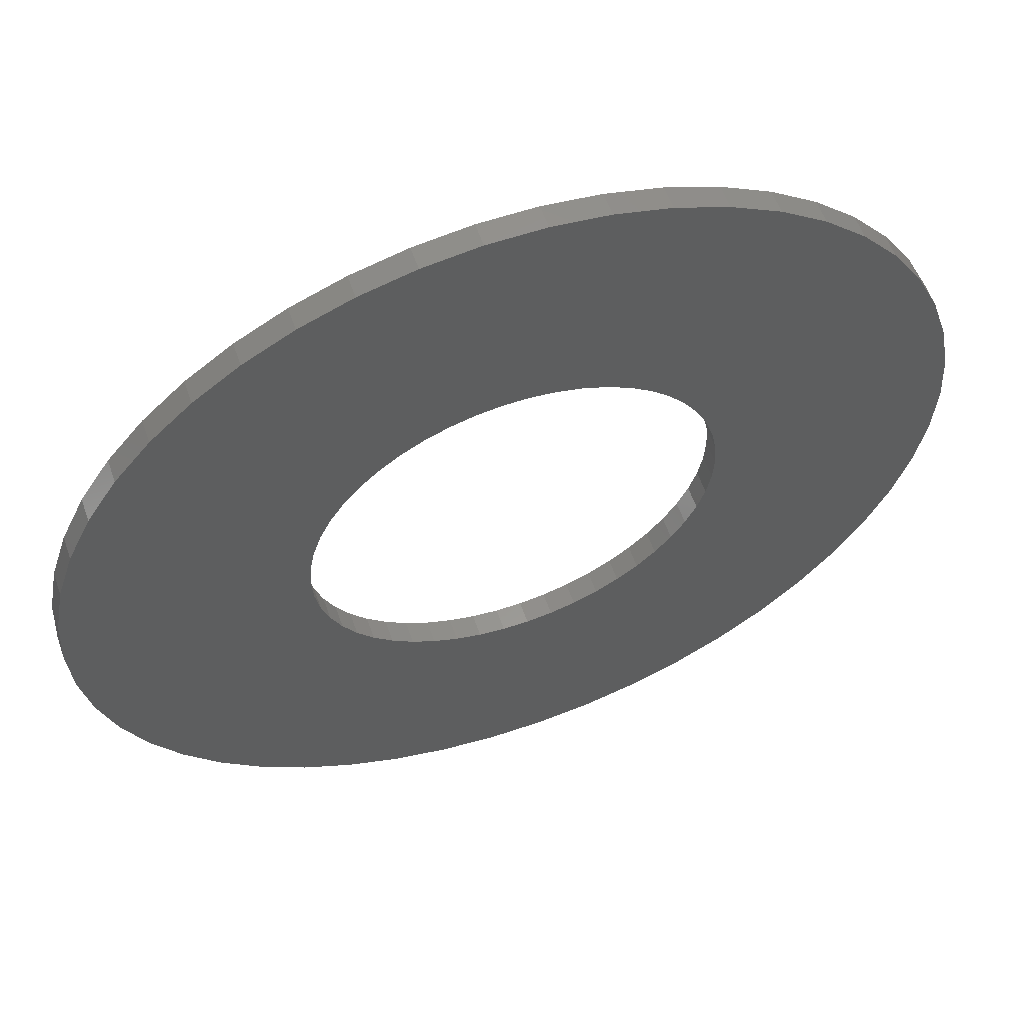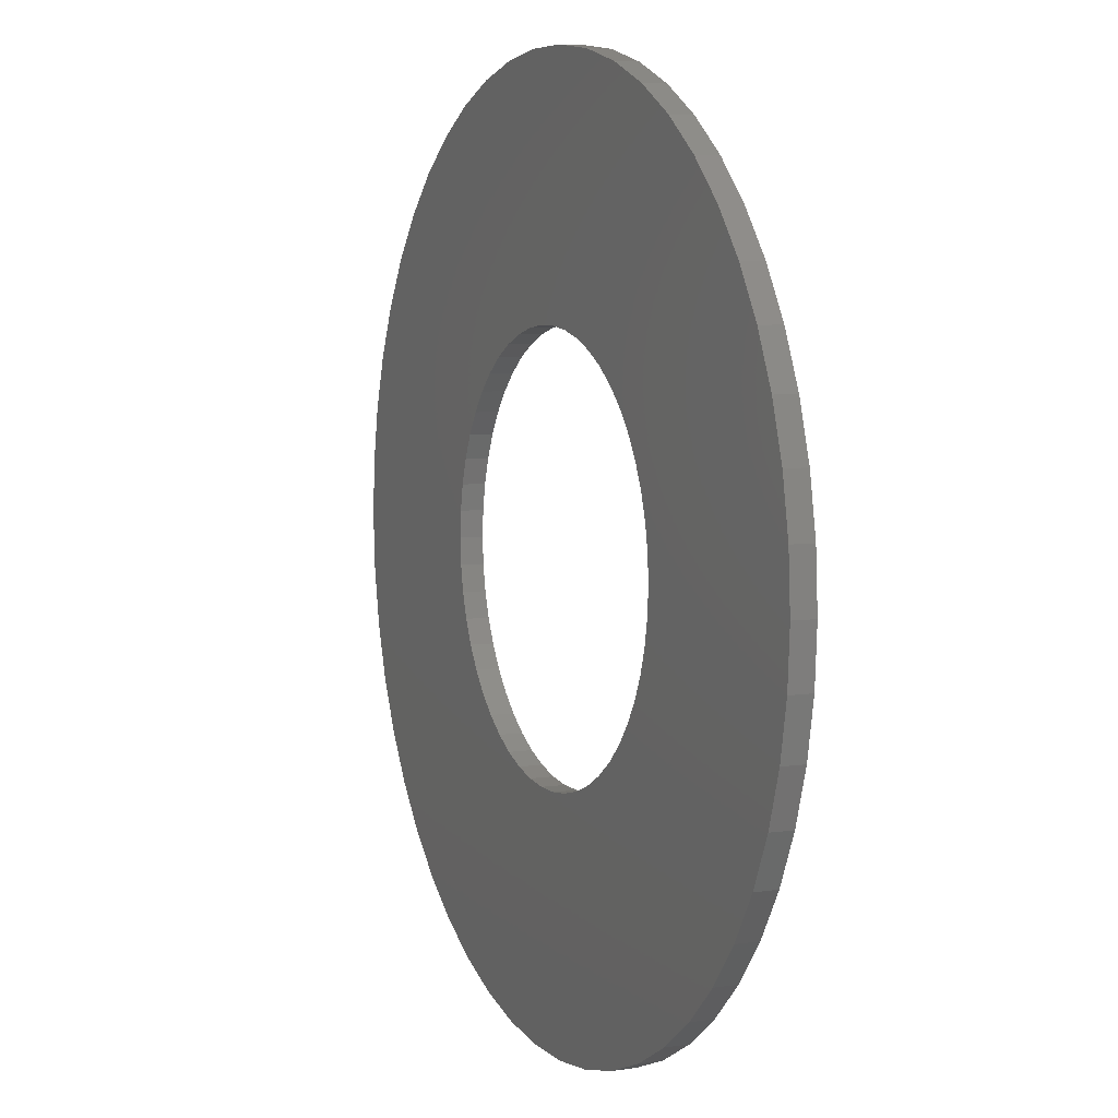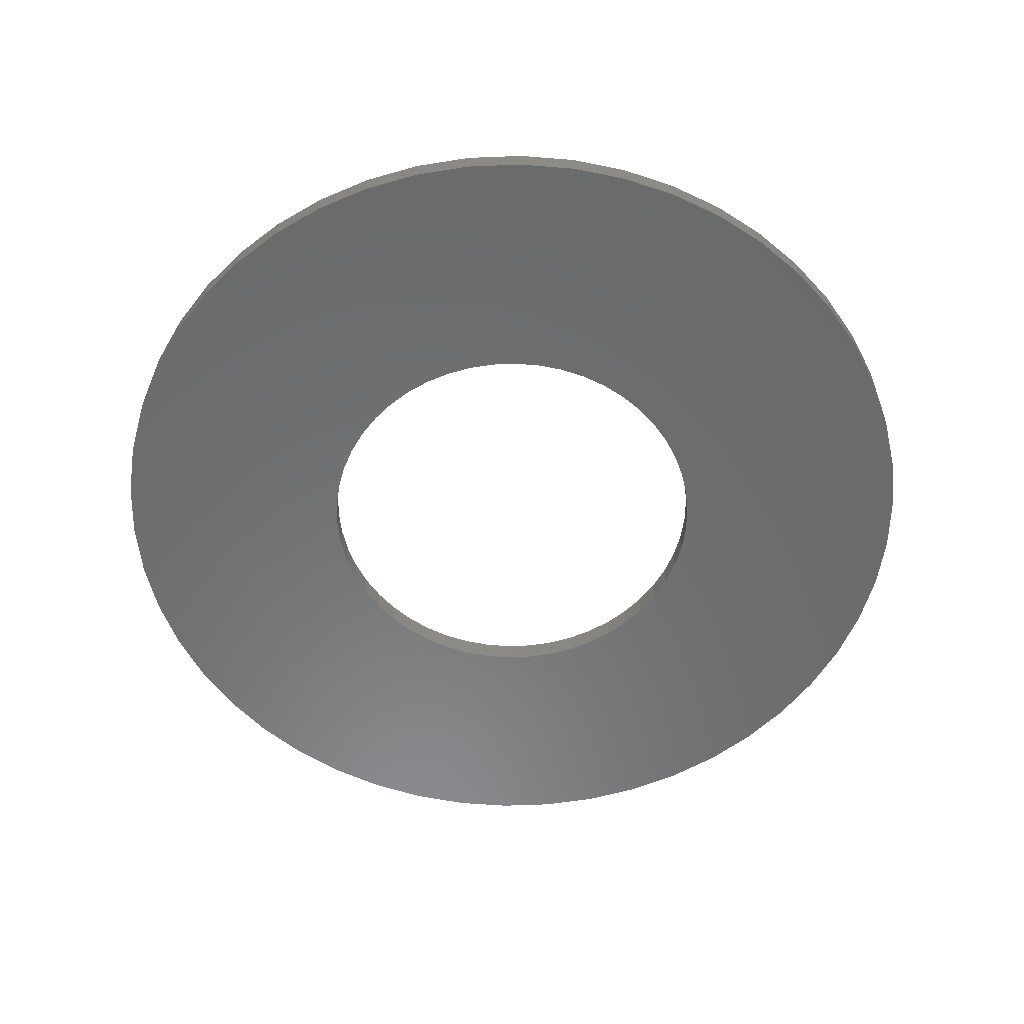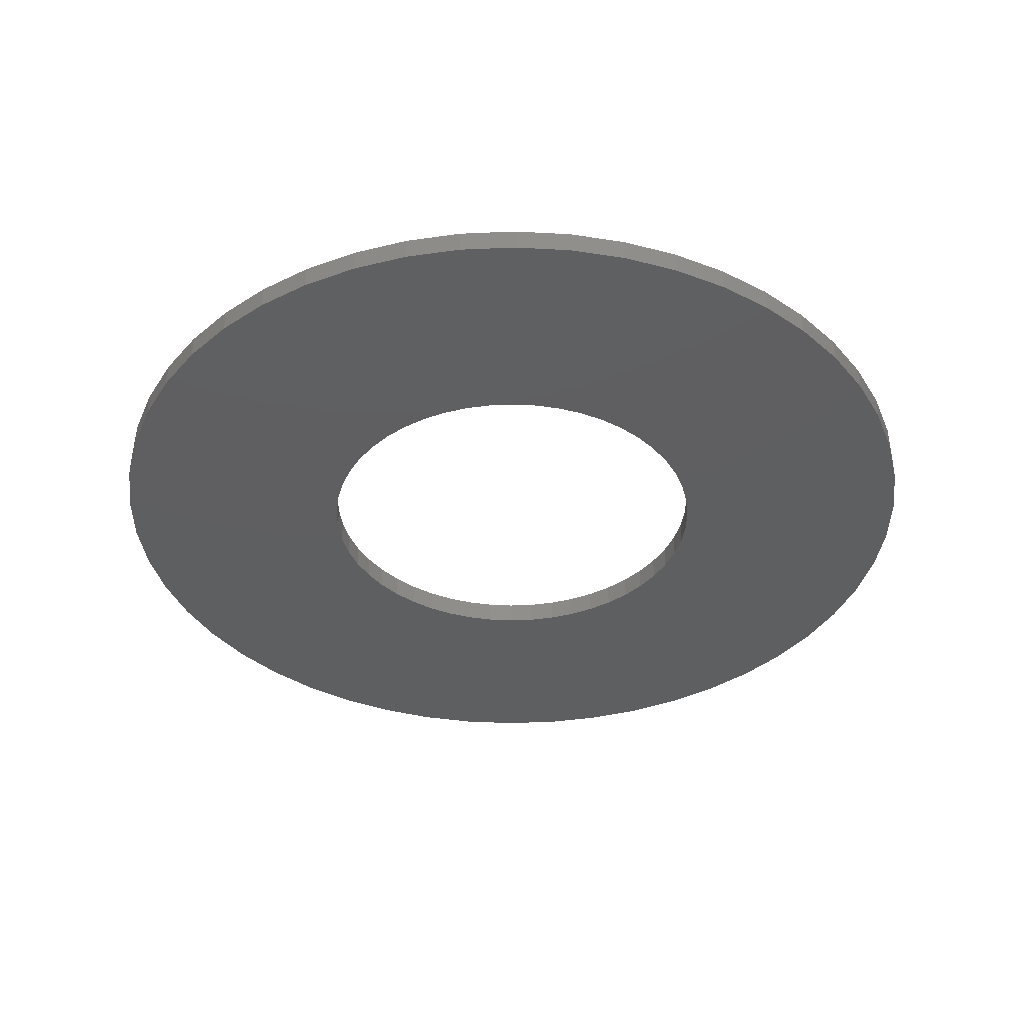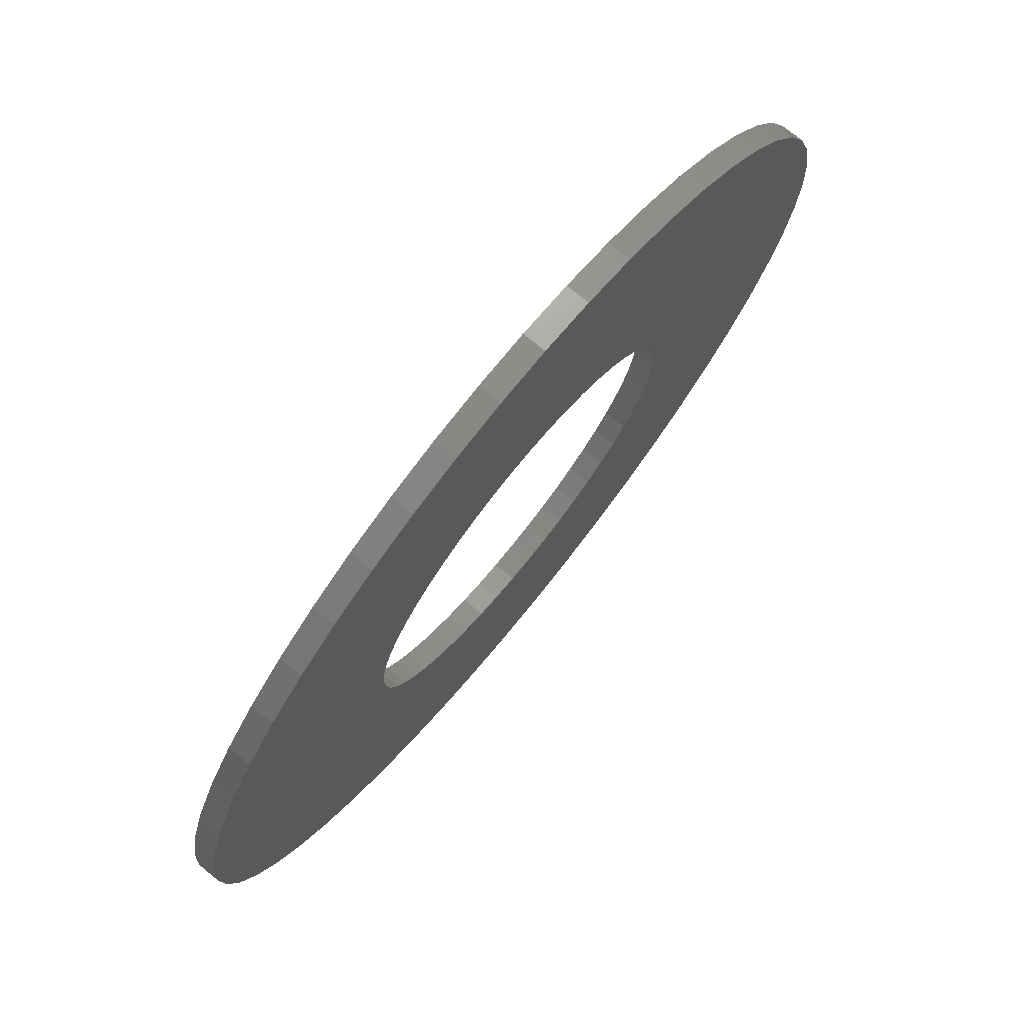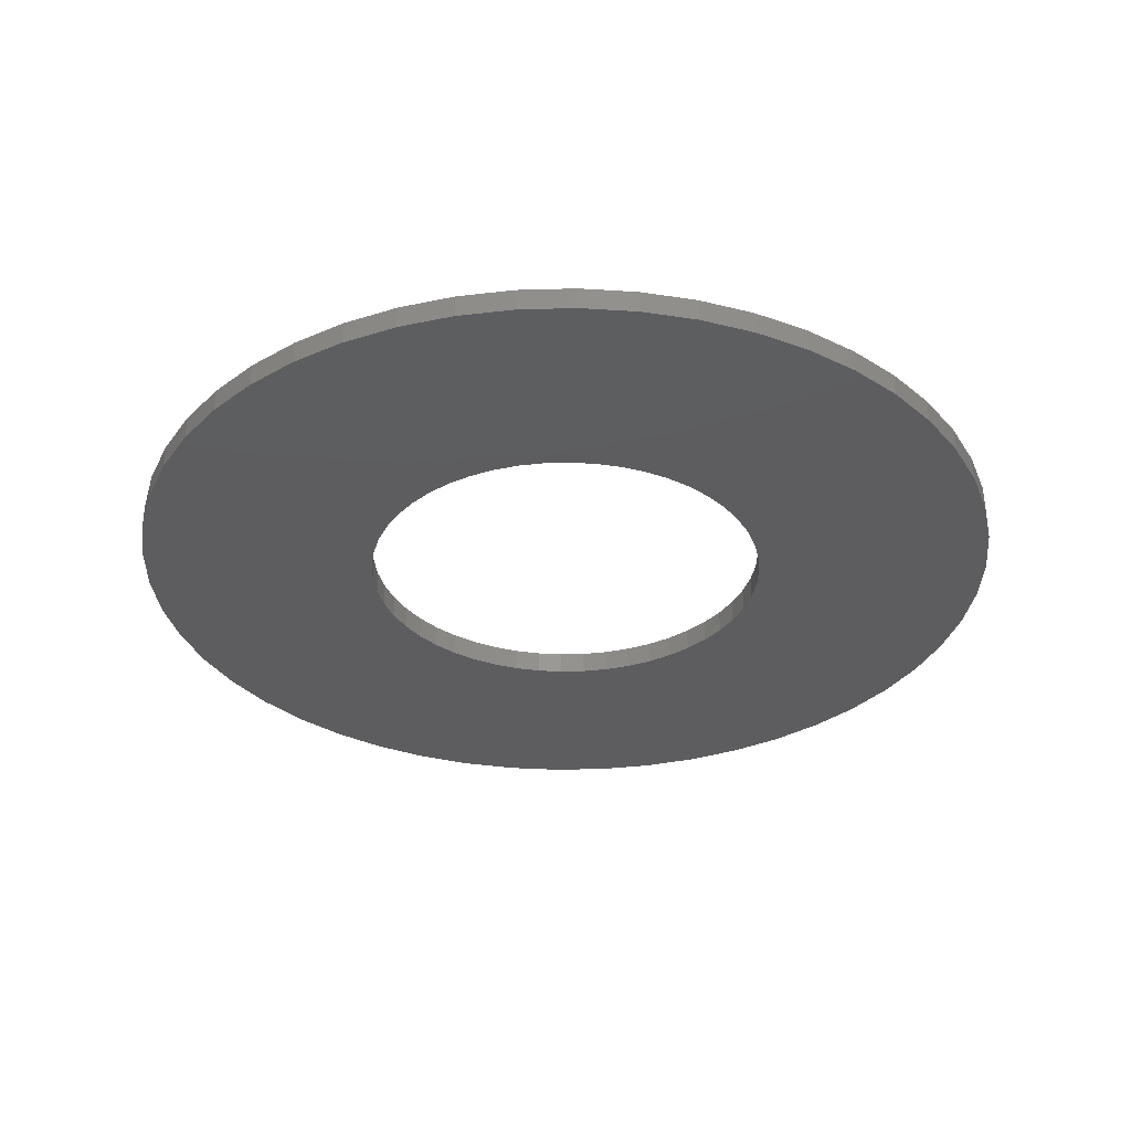
<metadata>
{"format":"stl","ext":"stl","renderer":"f3d","projection":"perspective","resolution":1024,"background":"white","views":[{"elev":58.5,"azim":-19.4,"up":"+Y"},{"elev":6.3,"azim":-113.8,"up":"+Y"},{"elev":-56.9,"azim":139.2,"up":"+Z"},{"elev":-38.1,"azim":132.8,"up":"+Z"},{"elev":75.2,"azim":-50.9,"up":"+Y"},{"elev":-32.8,"azim":160.6,"up":"+Z"}]}
</metadata>
<code>
# stl→obj: 200 verts, 400 faces
v 19.5 0 0.5
v 19.35 2.444 -0.5
v 19.35 2.444 0.5
v 19.5 0 -0.5
v -19.5 0 -0.5
v -19.35 2.444 0.5
v -19.35 2.444 -0.5
v -19.5 0 0.5
v 1.224 19.46 -0.5
v -1.224 19.46 0.5
v 1.224 19.46 0.5
v -1.224 19.46 -0.5
v -1.224 -19.46 -0.5
v 1.224 -19.46 0.5
v -1.224 -19.46 0.5
v 1.224 -19.46 -0.5
v 14.21 13.35 -0.5
v 12.43 15.03 0.5
v 14.21 13.35 0.5
v 12.43 15.03 -0.5
v -12.43 15.03 -0.5
v -14.21 13.35 0.5
v -12.43 15.03 0.5
v -14.21 13.35 -0.5
v -6.026 18.55 -0.5
v -8.303 17.64 0.5
v -6.026 18.55 0.5
v -8.303 17.64 -0.5
v 18.13 7.178 0.5
v 17.09 9.394 -0.5
v 17.09 9.394 0.5
v 18.13 7.178 -0.5
v 15.78 11.46 -0.5
v 15.78 11.46 0.5
v 8.303 17.64 -0.5
v 6.026 18.55 0.5
v 8.303 17.64 0.5
v 6.026 18.55 -0.5
v 10.45 16.46 -0.5
v 10.45 16.46 0.5
v -18.13 7.178 -0.5
v -17.09 9.394 0.5
v -17.09 9.394 -0.5
v -18.13 7.178 0.5
v -15.78 11.46 -0.5
v -15.78 11.46 0.5
v -18.89 4.849 -0.5
v -18.89 4.849 0.5
v -3.654 19.15 -0.5
v -3.654 19.15 0.5
v 3.654 -19.15 0.5
v 3.654 -19.15 -0.5
v 18.89 4.849 0.5
v 18.89 4.849 -0.5
v 3.654 19.15 0.5
v 3.654 19.15 -0.5
v 9 0 0.5
v 8.929 1.128 0.5
v 19.35 -2.444 0.5
v 8.717 2.238 0.5
v 8.929 -1.128 0.5
v 8.368 3.313 0.5
v 18.89 -4.849 0.5
v 7.887 4.336 0.5
v 8.717 -2.238 0.5
v 7.281 5.29 0.5
v 18.13 -7.178 0.5
v 6.561 6.161 0.5
v 8.368 -3.313 0.5
v 5.737 6.935 0.5
v 17.09 -9.394 0.5
v 7.887 -4.336 0.5
v 4.822 7.599 0.5
v 3.832 8.143 0.5
v 2.781 8.56 0.5
v 1.686 8.841 0.5
v 0.5651 8.982 0.5
v -0.5651 8.982 0.5
v -1.686 8.841 0.5
v -2.781 8.56 0.5
v -3.832 8.143 0.5
v -4.822 7.599 0.5
v -10.45 16.46 0.5
v -5.737 6.935 0.5
v -6.561 6.161 0.5
v -7.281 5.29 0.5
v -7.887 4.336 0.5
v 15.78 -11.46 0.5
v 7.281 -5.29 0.5
v 14.21 -13.35 0.5
v 6.561 -6.161 0.5
v 12.43 -15.03 0.5
v 5.737 -6.935 0.5
v 10.45 -16.46 0.5
v 4.822 -7.599 0.5
v 8.303 -17.64 0.5
v 3.832 -8.143 0.5
v 6.026 -18.55 0.5
v 2.781 -8.56 0.5
v 1.686 -8.841 0.5
v 0.5651 -8.982 0.5
v -0.5651 -8.982 0.5
v -1.686 -8.841 0.5
v -3.654 -19.15 0.5
v -2.781 -8.56 0.5
v -6.026 -18.55 0.5
v -3.832 -8.143 0.5
v -8.303 -17.64 0.5
v -4.822 -7.599 0.5
v -10.45 -16.46 0.5
v -5.737 -6.935 0.5
v -12.43 -15.03 0.5
v -6.561 -6.161 0.5
v -14.21 -13.35 0.5
v -7.281 -5.29 0.5
v -15.78 -11.46 0.5
v -7.887 -4.336 0.5
v -17.09 -9.394 0.5
v -8.368 -3.313 0.5
v -18.13 -7.178 0.5
v -8.717 -2.238 0.5
v -18.89 -4.849 0.5
v -8.929 -1.128 0.5
v -19.35 -2.444 0.5
v -9 0 0.5
v -8.368 3.313 0.5
v -8.717 2.238 0.5
v -8.929 1.128 0.5
v -10.45 16.46 -0.5
v 19.35 -2.444 -0.5
v 15.78 -11.46 -0.5
v 14.21 -13.35 -0.5
v 18.89 -4.849 -0.5
v 18.13 -7.178 -0.5
v -17.09 -9.394 -0.5
v -18.13 -7.178 -0.5
v 9 0 -0.5
v 8.929 -1.128 -0.5
v 8.717 -2.238 -0.5
v 8.929 1.128 -0.5
v 8.368 -3.313 -0.5
v 17.09 -9.394 -0.5
v 7.887 -4.336 -0.5
v 8.717 2.238 -0.5
v 7.281 -5.29 -0.5
v 6.561 -6.161 -0.5
v 12.43 -15.03 -0.5
v 8.368 3.313 -0.5
v 5.737 -6.935 -0.5
v 10.45 -16.46 -0.5
v 7.887 4.336 -0.5
v 4.822 -7.599 -0.5
v 8.303 -17.64 -0.5
v 3.832 -8.143 -0.5
v 6.026 -18.55 -0.5
v 2.781 -8.56 -0.5
v 1.686 -8.841 -0.5
v 0.5651 -8.982 -0.5
v -0.5651 -8.982 -0.5
v -1.686 -8.841 -0.5
v -3.654 -19.15 -0.5
v -2.781 -8.56 -0.5
v -6.026 -18.55 -0.5
v -3.832 -8.143 -0.5
v -8.303 -17.64 -0.5
v -4.822 -7.599 -0.5
v -10.45 -16.46 -0.5
v -5.737 -6.935 -0.5
v -12.43 -15.03 -0.5
v -6.561 -6.161 -0.5
v -14.21 -13.35 -0.5
v -7.281 -5.29 -0.5
v -15.78 -11.46 -0.5
v -7.887 -4.336 -0.5
v 7.281 5.29 -0.5
v 6.561 6.161 -0.5
v 5.737 6.935 -0.5
v 4.822 7.599 -0.5
v 3.832 8.143 -0.5
v 2.781 8.56 -0.5
v 1.686 8.841 -0.5
v 0.5651 8.982 -0.5
v -0.5651 8.982 -0.5
v -1.686 8.841 -0.5
v -2.781 8.56 -0.5
v -3.832 8.143 -0.5
v -4.822 7.599 -0.5
v -5.737 6.935 -0.5
v -6.561 6.161 -0.5
v -7.281 5.29 -0.5
v -7.887 4.336 -0.5
v -8.368 3.313 -0.5
v -8.717 2.238 -0.5
v -8.929 1.128 -0.5
v -9 0 -0.5
v -8.368 -3.313 -0.5
v -8.717 -2.238 -0.5
v -18.89 -4.849 -0.5
v -8.929 -1.128 -0.5
v -19.35 -2.444 -0.5
f 1 2 3
f 2 1 4
f 5 6 7
f 6 5 8
f 9 10 11
f 10 9 12
f 13 14 15
f 14 13 16
f 17 18 19
f 18 17 20
f 21 22 23
f 22 21 24
f 25 26 27
f 26 25 28
f 29 30 31
f 30 29 32
f 31 33 34
f 33 31 30
f 35 36 37
f 36 35 38
f 39 37 40
f 37 39 35
f 41 42 43
f 42 41 44
f 45 22 24
f 22 45 46
f 47 44 41
f 44 47 48
f 49 27 50
f 27 49 25
f 16 51 14
f 51 16 52
f 53 32 29
f 32 53 54
f 3 54 53
f 54 3 2
f 34 17 19
f 17 34 33
f 38 55 36
f 55 38 56
f 56 11 55
f 11 56 9
f 20 40 18
f 40 20 39
f 43 46 45
f 46 43 42
f 7 48 47
f 48 7 6
f 57 1 3
f 58 3 53
f 1 57 59
f 60 53 29
f 61 59 57
f 62 29 31
f 59 61 63
f 64 31 34
f 65 63 61
f 66 34 19
f 63 65 67
f 68 19 18
f 69 67 65
f 70 18 40
f 67 69 71
f 72 71 69
f 3 58 57
f 53 60 58
f 29 62 60
f 73 40 37
f 31 64 62
f 34 66 64
f 19 68 66
f 74 37 36
f 18 70 68
f 40 73 70
f 37 74 73
f 75 36 55
f 36 75 74
f 55 76 75
f 11 76 55
f 11 77 76
f 11 78 77
f 10 78 11
f 10 79 78
f 50 79 10
f 79 50 80
f 27 80 50
f 80 27 81
f 26 81 27
f 81 26 82
f 83 82 26
f 82 83 84
f 23 84 83
f 84 23 85
f 22 85 23
f 85 22 86
f 46 86 22
f 86 46 87
f 42 87 46
f 71 72 88
f 89 88 72
f 88 89 90
f 91 90 89
f 90 91 92
f 93 92 91
f 92 93 94
f 95 94 93
f 94 95 96
f 97 96 95
f 96 97 98
f 99 98 97
f 98 99 51
f 100 51 99
f 100 14 51
f 101 14 100
f 102 14 101
f 102 15 14
f 103 15 102
f 104 103 105
f 103 104 15
f 106 105 107
f 108 107 109
f 110 109 111
f 105 106 104
f 112 111 113
f 114 113 115
f 116 115 117
f 107 108 106
f 118 117 119
f 120 119 121
f 122 121 123
f 124 123 125
f 87 42 126
f 109 110 108
f 44 126 42
f 111 112 110
f 126 44 127
f 113 114 112
f 48 127 44
f 115 116 114
f 127 48 128
f 117 118 116
f 6 128 48
f 119 120 118
f 128 6 125
f 121 122 120
f 8 125 6
f 123 124 122
f 125 8 124
f 28 83 26
f 83 28 129
f 129 23 83
f 23 129 21
f 12 50 10
f 50 12 49
f 59 4 1
f 4 59 130
f 90 131 88
f 131 90 132
f 67 133 63
f 133 67 134
f 63 130 59
f 130 63 133
f 135 120 136
f 120 135 118
f 137 4 130
f 138 130 133
f 4 137 2
f 139 133 134
f 140 2 137
f 141 134 142
f 2 140 54
f 143 142 131
f 144 54 140
f 145 131 132
f 54 144 32
f 146 132 147
f 148 32 144
f 149 147 150
f 32 148 30
f 151 30 148
f 130 138 137
f 133 139 138
f 134 141 139
f 152 150 153
f 142 143 141
f 131 145 143
f 132 146 145
f 154 153 155
f 147 149 146
f 150 152 149
f 153 154 152
f 156 155 52
f 155 156 154
f 52 157 156
f 16 157 52
f 16 158 157
f 16 159 158
f 13 159 16
f 13 160 159
f 161 160 13
f 160 161 162
f 163 162 161
f 162 163 164
f 165 164 163
f 164 165 166
f 167 166 165
f 166 167 168
f 169 168 167
f 168 169 170
f 171 170 169
f 170 171 172
f 173 172 171
f 172 173 174
f 135 174 173
f 30 151 33
f 175 33 151
f 33 175 17
f 176 17 175
f 17 176 20
f 177 20 176
f 20 177 39
f 178 39 177
f 39 178 35
f 179 35 178
f 35 179 38
f 180 38 179
f 38 180 56
f 181 56 180
f 181 9 56
f 182 9 181
f 183 9 182
f 183 12 9
f 184 12 183
f 49 184 185
f 184 49 12
f 25 185 186
f 28 186 187
f 129 187 188
f 185 25 49
f 21 188 189
f 24 189 190
f 45 190 191
f 186 28 25
f 43 191 192
f 41 192 193
f 47 193 194
f 7 194 195
f 174 135 196
f 187 129 28
f 136 196 135
f 188 21 129
f 196 136 197
f 189 24 21
f 198 197 136
f 190 45 24
f 197 198 199
f 191 43 45
f 200 199 198
f 192 41 43
f 199 200 195
f 193 47 41
f 5 195 200
f 194 7 47
f 195 5 7
f 153 94 96
f 94 153 150
f 147 90 92
f 90 147 132
f 88 142 71
f 142 88 131
f 136 122 198
f 122 136 120
f 155 96 98
f 96 155 153
f 52 98 51
f 98 52 155
f 71 134 67
f 134 71 142
f 161 15 104
f 15 161 13
f 165 106 108
f 106 165 163
f 163 104 106
f 104 163 161
f 171 116 173
f 116 171 114
f 171 112 114
f 112 171 169
f 198 124 200
f 124 198 122
f 200 8 5
f 8 200 124
f 150 92 94
f 92 150 147
f 173 118 135
f 118 173 116
f 167 108 110
f 108 167 165
f 169 110 112
f 110 169 167
f 137 58 140
f 58 137 57
f 125 194 128
f 194 125 195
f 183 77 78
f 77 183 182
f 158 102 101
f 102 158 159
f 177 68 70
f 68 177 176
f 189 84 85
f 84 189 188
f 186 80 81
f 80 186 185
f 141 65 139
f 65 141 69
f 148 64 151
f 64 148 62
f 140 60 144
f 60 140 58
f 151 66 175
f 66 151 64
f 180 74 75
f 74 180 179
f 181 75 76
f 75 181 180
f 179 73 74
f 73 179 178
f 126 191 87
f 191 126 192
f 127 192 126
f 192 127 193
f 185 79 80
f 79 185 184
f 157 101 100
f 101 157 158
f 144 62 148
f 62 144 60
f 175 68 176
f 68 175 66
f 182 76 77
f 76 182 181
f 178 70 73
f 70 178 177
f 87 190 86
f 190 87 191
f 86 189 85
f 189 86 190
f 128 193 127
f 193 128 194
f 187 81 82
f 81 187 186
f 188 82 84
f 82 188 187
f 184 78 79
f 78 184 183
f 146 89 145
f 89 146 91
f 143 69 141
f 69 143 72
f 139 61 138
f 61 139 65
f 146 93 91
f 93 146 149
f 145 72 143
f 72 145 89
f 138 57 137
f 57 138 61
f 160 105 103
f 105 160 162
f 113 172 115
f 172 113 170
f 115 174 117
f 174 115 172
f 119 197 121
f 197 119 196
f 123 195 125
f 195 123 199
f 154 99 97
f 99 154 156
f 156 100 99
f 100 156 157
f 159 103 102
f 103 159 160
f 162 107 105
f 107 162 164
f 168 113 111
f 113 168 170
f 117 196 119
f 196 117 174
f 121 199 123
f 199 121 197
f 149 95 93
f 95 149 152
f 152 97 95
f 97 152 154
f 166 111 109
f 111 166 168
f 164 109 107
f 109 164 166

</code>
